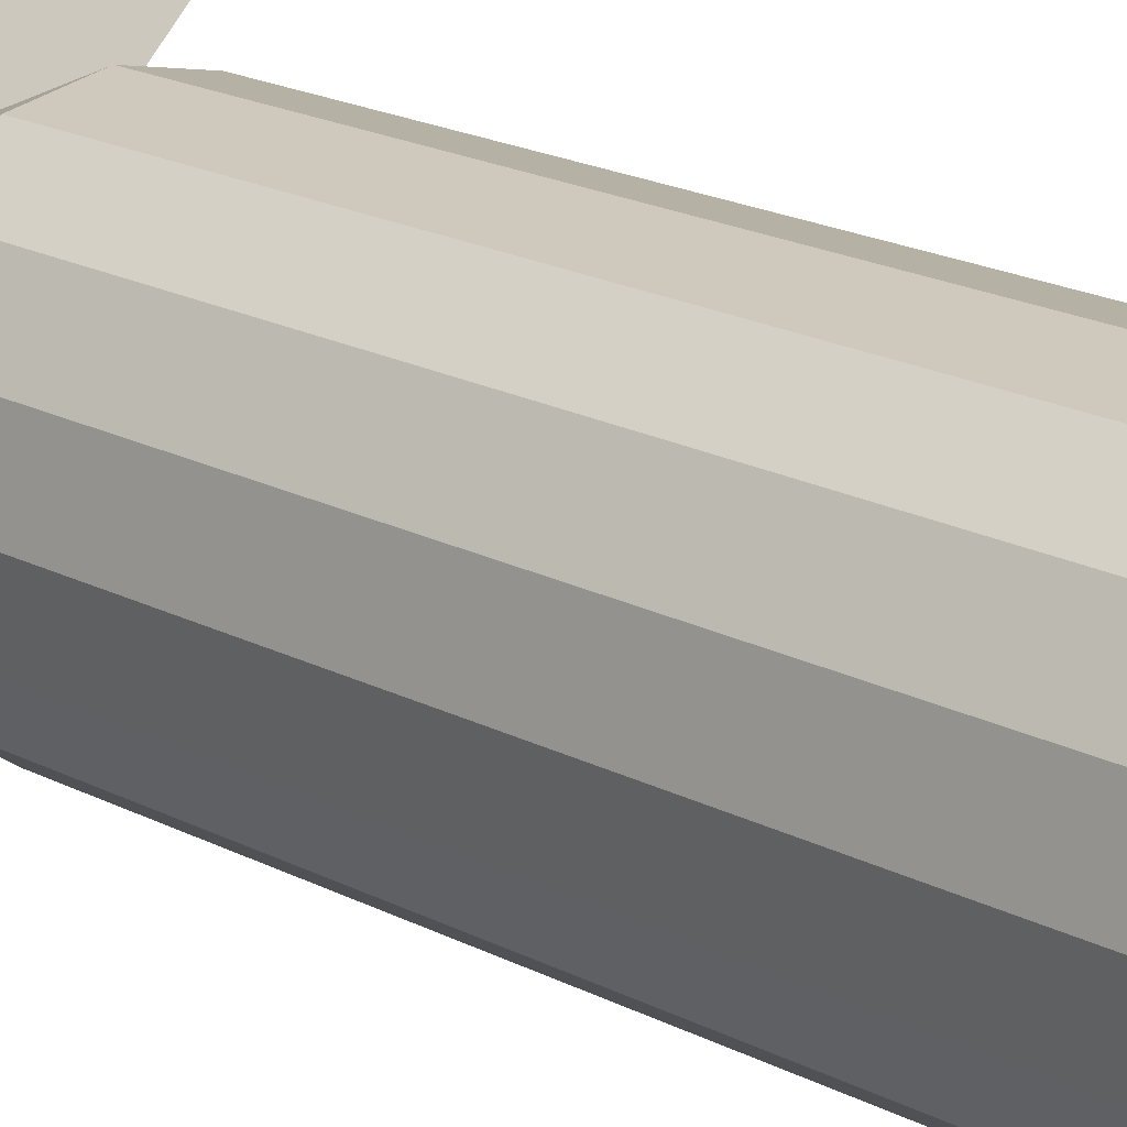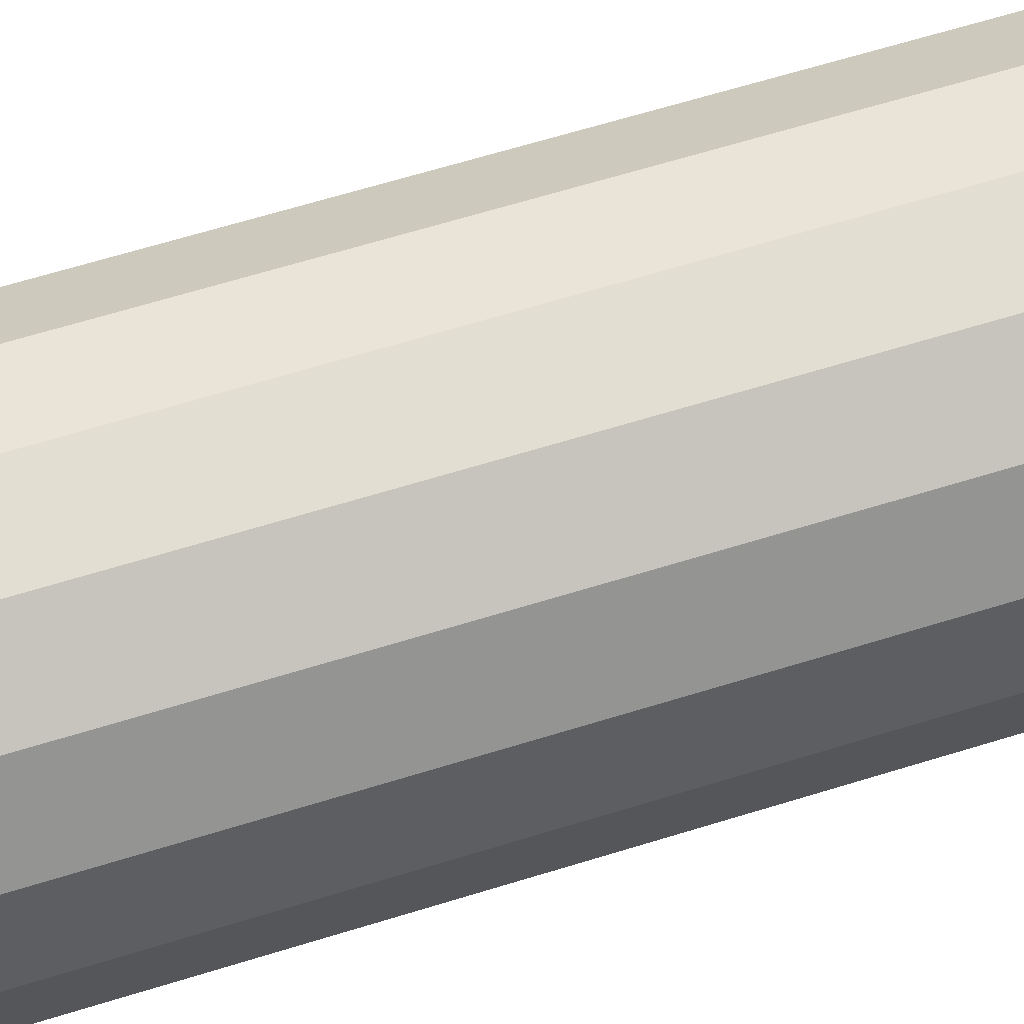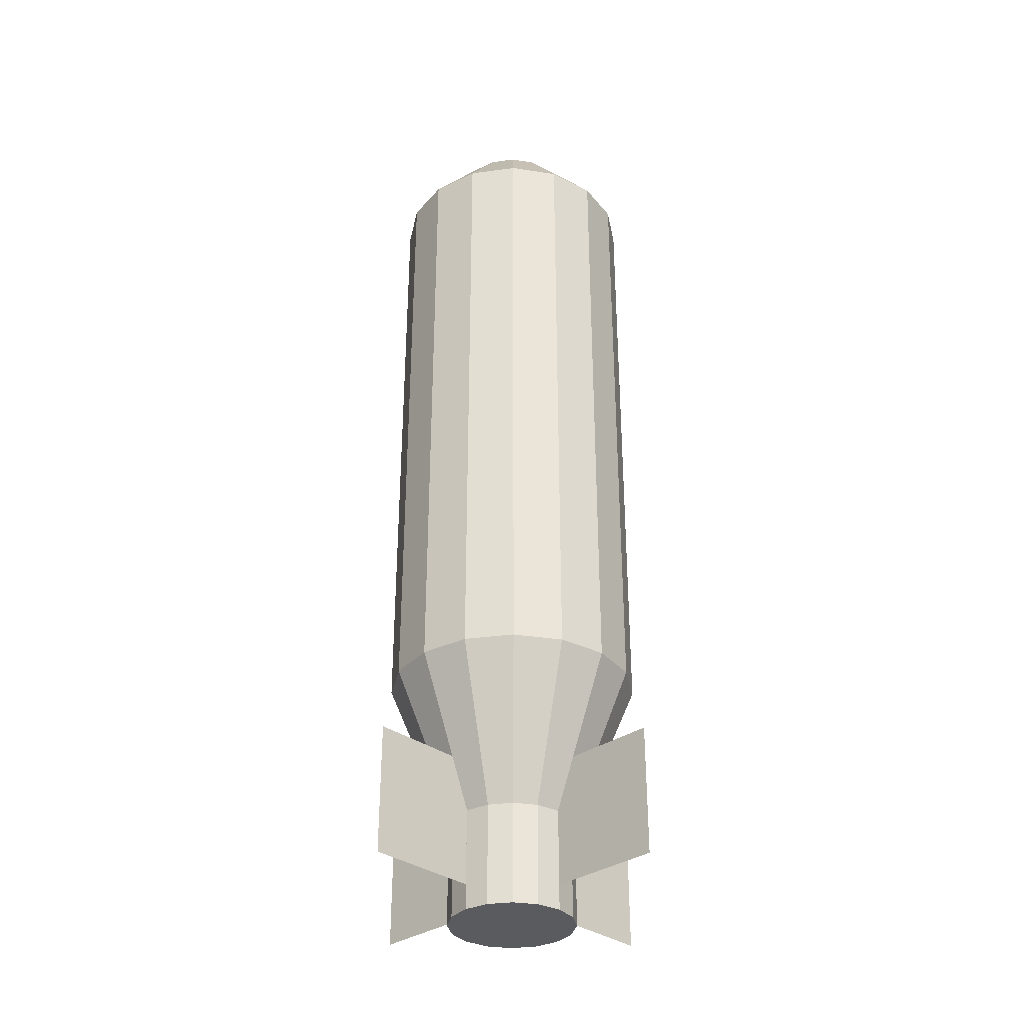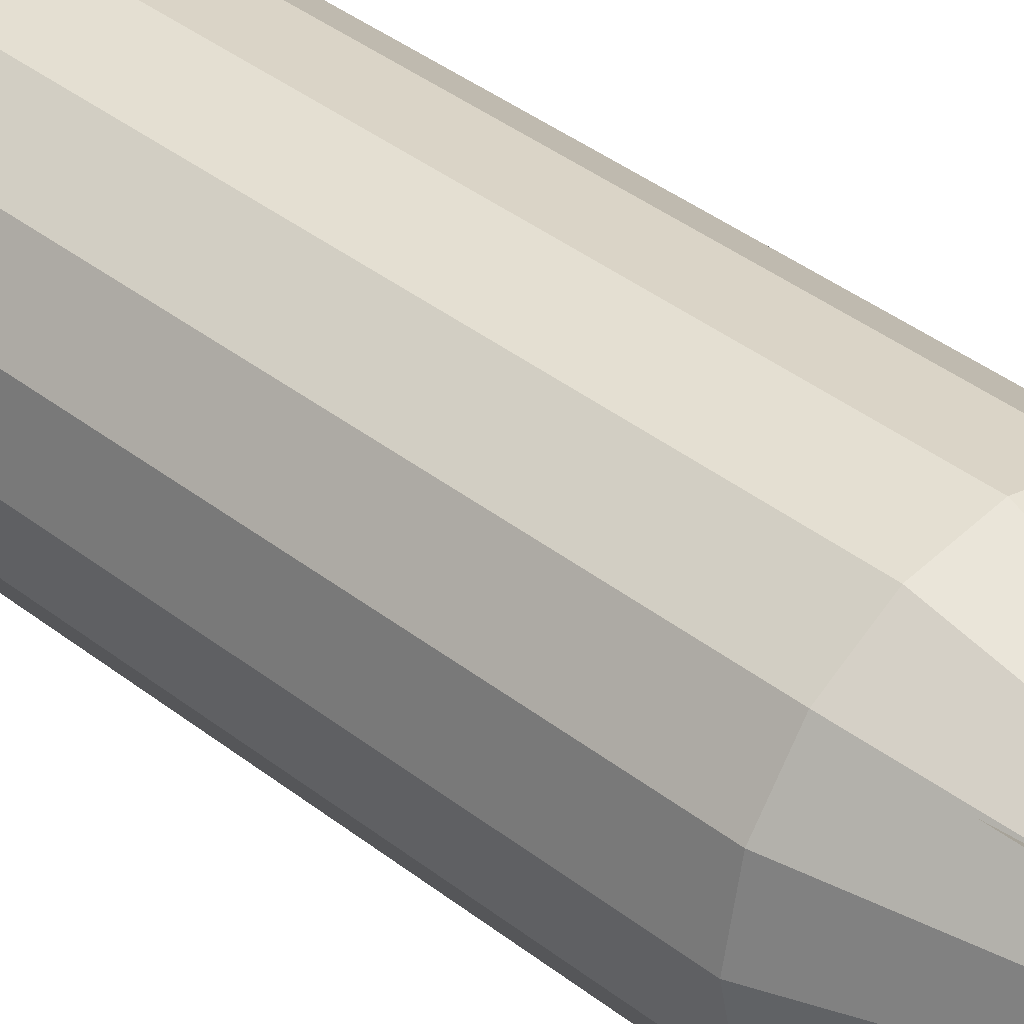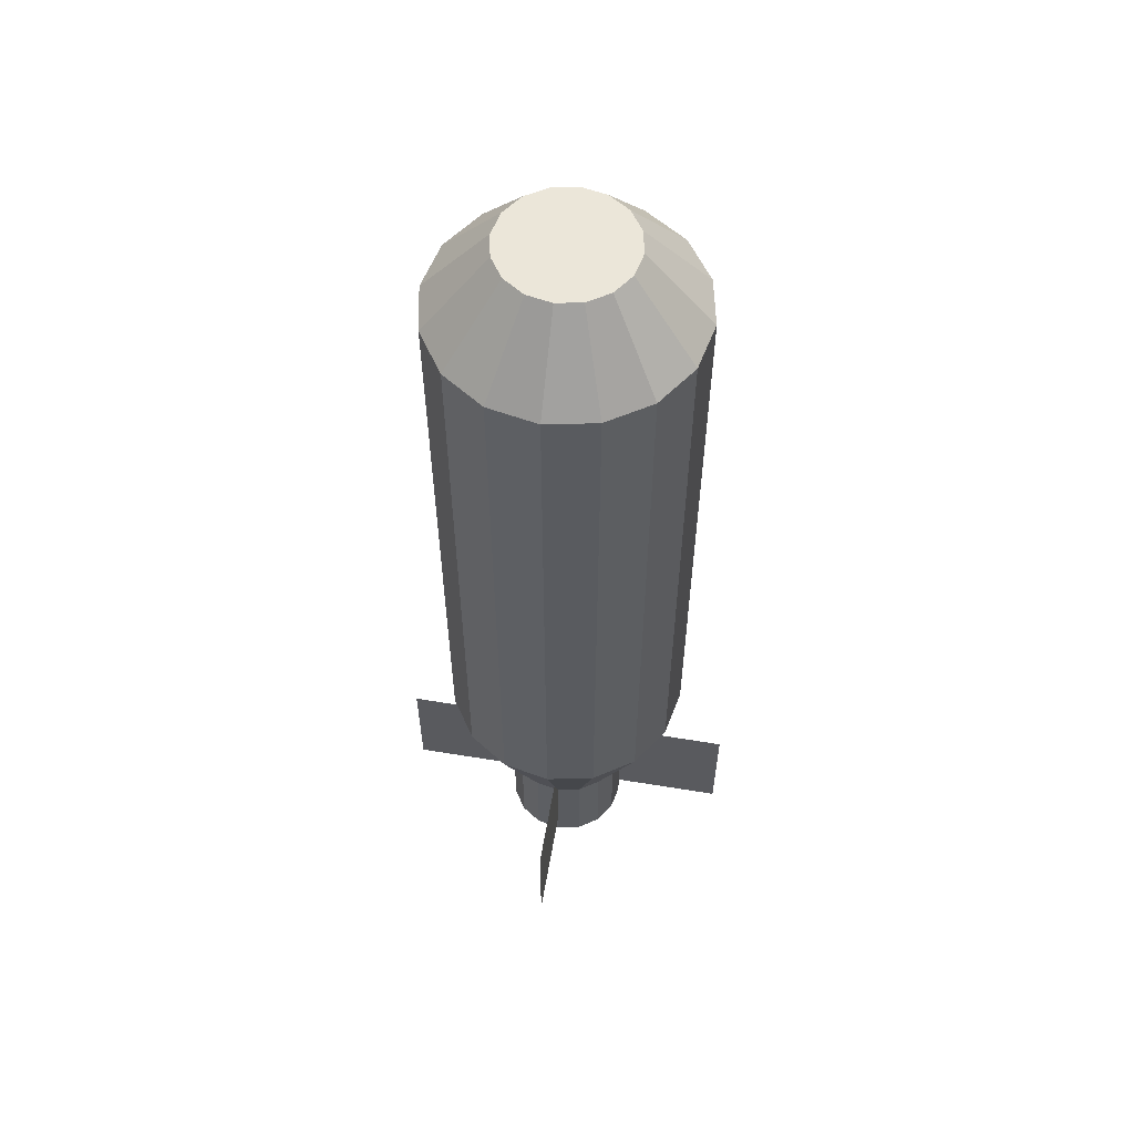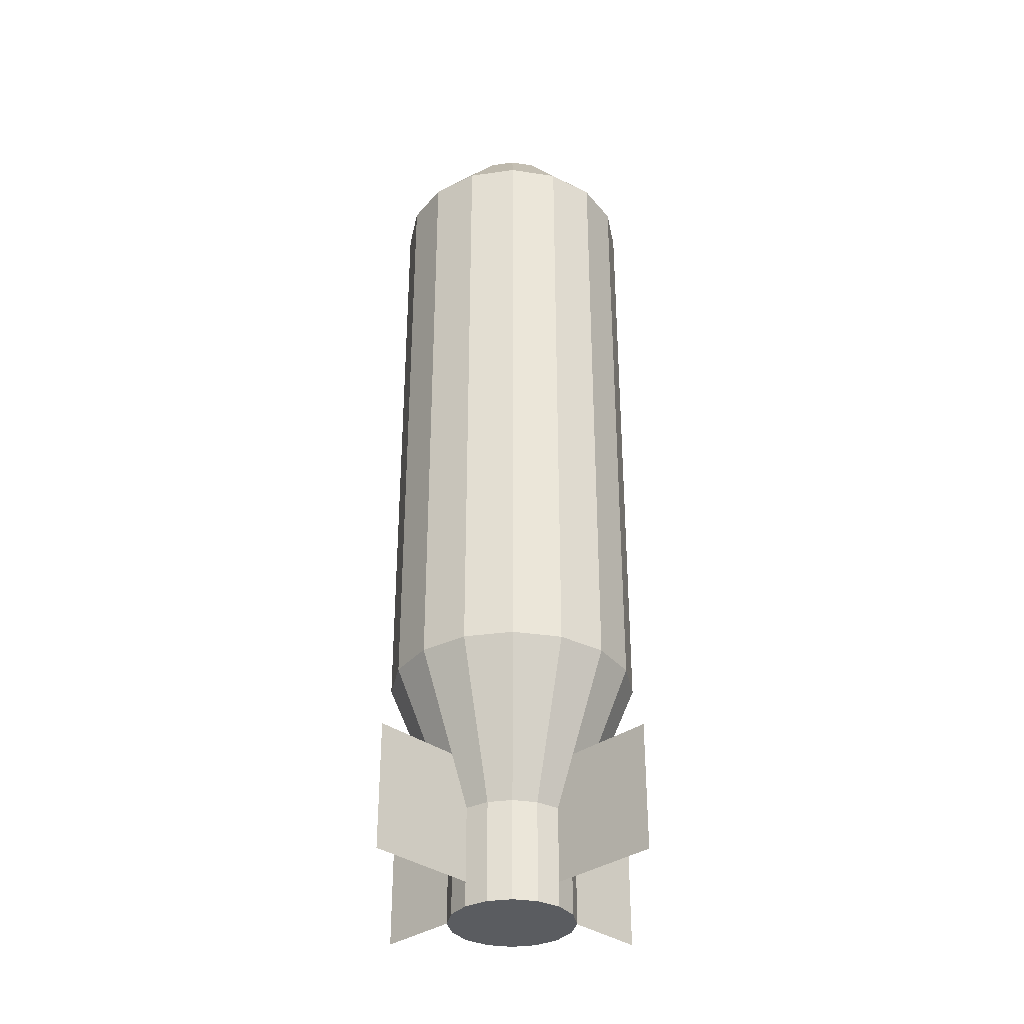
<metadata>
{"format":"obj","ext":"obj","renderer":"f3d","projection":"perspective","resolution":1024,"background":"white","views":[{"elev":17.4,"azim":-42.6,"up":"+Y"},{"elev":58.0,"azim":-108.4,"up":"+Y"},{"elev":-33.2,"azim":179.3,"up":"+Z"},{"elev":36.2,"azim":136.2,"up":"+Y"},{"elev":57.2,"azim":-125.3,"up":"+Z"},{"elev":-33.9,"azim":-0.4,"up":"+Z"}]}
</metadata>
<code>
o Cylinder
v 0.2652 0.6402 -0.9146
v 0.2652 0.6402 0.9604
v 0.3465 0.5185 -0.9146
v 0.3465 0.5185 0.9604
v 0.375 0.375 -0.9146
v 0.375 0.375 0.9604
v 0.3465 0.2315 -0.9146
v 0.3465 0.2315 0.9604
v 0.2652 0.1098 -0.9146
v 0.2652 0.1098 0.9604
v 0.1435 0.02855 -0.9146
v 0.1435 0.02855 0.9604
v 0 0 -0.9146
v -0 -0 0.9604
v -0.1435 0.02855 -0.9146
v -0.1435 0.02855 0.9604
v -0.2652 0.1098 -0.9146
v -0.2652 0.1098 0.9604
v -0.3465 0.2315 -0.9146
v -0.3465 0.2315 0.9604
v -0.375 0.375 -0.9146
v -0.375 0.375 0.9604
v -0.3465 0.5185 -0.9146
v -0.3465 0.5185 0.9604
v -0.2652 0.6402 -0.9146
v -0.2652 0.6402 0.9604
v -0.1435 0.7215 -0.9146
v -0.1435 0.7215 0.9604
v 1e-06 0.75 -0.9146
v -0 0.75 0.9604
v 0.1435 0.7215 -0.9146
v 0.1435 0.7215 0.9604
v 0.1326 0.5076 1.185
v 0.07175 0.5482 1.185
v 0 0.5625 1.185
v -0.07175 0.5482 1.185
v -0.1326 0.5076 1.185
v -0.1732 0.4468 1.185
v -0.1875 0.375 1.185
v -0.1732 0.3032 1.185
v -0.1326 0.2424 1.185
v -0.07175 0.2018 1.185
v -0 0.1875 1.185
v 0.07175 0.2018 1.185
v 0.1326 0.2424 1.185
v 0.1732 0.3032 1.185
v 0.1875 0.375 1.185
v 0.1732 0.4468 1.185
v 0.1326 0.5076 -1.365
v 0.07175 0.5482 -1.365
v 0 0.5625 -1.365
v -0.07175 0.5482 -1.365
v -0.1326 0.5076 -1.365
v -0.1732 0.4468 -1.365
v -0.1875 0.375 -1.365
v -0.1732 0.3032 -1.365
v -0.1326 0.2424 -1.365
v -0.07175 0.2018 -1.365
v -0 0.1875 -1.365
v 0.07175 0.2018 -1.365
v 0.1326 0.2424 -1.365
v 0.1732 0.3032 -1.365
v 0.1875 0.375 -1.365
v 0.1732 0.4468 -1.365
v 0.1326 0.5076 -1.665
v 0.07175 0.5482 -1.665
v 0 0.5625 -1.665
v -0.07175 0.5482 -1.665
v -0.1326 0.5076 -1.665
v -0.1732 0.4468 -1.665
v -0.1875 0.375 -1.665
v -0.1732 0.3032 -1.665
v -0.1326 0.2424 -1.665
v -0.07175 0.2018 -1.665
v -0 0.1875 -1.665
v 0.07175 0.2018 -1.665
v 0.1326 0.2424 -1.665
v 0.1732 0.3032 -1.665
v 0.1875 0.375 -1.665
v 0.1732 0.4468 -1.665
v -0.3712 0.7462 -1.213
v 0.3712 0.003769 -1.213
v -0.3712 0.7462 -1.591
v 0.3712 0.003769 -1.591
v -0.3712 0.7462 -1.213
v 0.3712 0.003769 -1.213
v -0.3712 0.7462 -1.591
v 0.3712 0.003769 -1.591
v 0.3712 0.7462 -1.213
v -0.3712 0.003769 -1.213
v 0.3712 0.7462 -1.591
v -0.3712 0.003769 -1.591
v 0.3712 0.7462 -1.213
v -0.3712 0.003769 -1.213
v 0.3712 0.7462 -1.591
v -0.3712 0.003769 -1.591
f 1 2 4
f 4 6 5
f 6 8 7
f 7 8 10
f 10 12 11
f 11 12 14
f 14 16 15
f 15 16 18
f 17 18 20
f 20 22 21
f 22 24 23
f 23 24 26
f 25 26 28
f 27 28 30
f 32 2 1
f 29 30 32
f 4 2 33
f 6 4 48
f 8 6 47
f 44 36 40
f 10 8 46
f 12 10 45
f 14 12 44
f 16 14 43
f 18 16 42
f 18 41 40
f 20 40 39
f 22 39 38
f 24 38 37
f 26 37 36
f 28 36 35
f 30 35 34
f 32 34 33
f 69 79 70
f 64 80 65
f 79 80 64
f 78 79 63
f 61 77 78
f 76 77 61
f 75 76 60
f 74 75 59
f 57 73 74
f 72 73 57
f 55 71 72
f 54 70 71
f 53 69 70
f 68 69 53
f 49 65 66
f 50 66 67
f 51 67 68
f 3 64 49
f 49 50 31
f 31 50 51
f 29 51 52
f 27 52 53
f 25 53 54
f 23 54 55
f 21 55 56
f 56 57 17
f 57 58 15
f 58 59 13
f 59 60 11
f 60 61 9
f 61 62 7
f 62 63 5
f 63 64 3
f 82 84 83
f 87 88 86
f 91 92 90
f 93 94 96
f 3 1 4
f 3 4 5
f 5 6 7
f 9 7 10
f 9 10 11
f 13 11 14
f 13 14 15
f 17 15 18
f 19 17 20
f 19 20 21
f 21 22 23
f 25 23 26
f 27 25 28
f 29 27 30
f 31 32 1
f 31 29 32
f 48 4 33
f 47 6 48
f 46 8 47
f 35 36 34
f 45 10 46
f 39 40 38
f 44 33 36
f 44 12 45
f 45 33 44
f 45 46 47
f 47 48 33
f 42 43 44
f 40 37 38
f 36 33 34
f 45 47 33
f 40 42 44
f 40 41 42
f 36 37 40
f 43 14 44
f 42 16 43
f 41 18 42
f 20 18 40
f 22 20 39
f 24 22 38
f 26 24 37
f 28 26 36
f 30 28 35
f 32 30 34
f 2 32 33
f 72 75 74
f 79 66 80
f 79 78 77
f 77 76 75
f 73 72 74
f 72 79 77
f 49 64 65
f 69 68 67
f 63 79 64
f 75 72 77
f 72 71 70
f 79 67 66
f 66 65 80
f 70 79 72
f 69 67 79
f 62 78 63
f 62 61 78
f 60 76 61
f 59 75 60
f 58 74 59
f 58 57 74
f 56 72 57
f 56 55 72
f 55 54 71
f 54 53 70
f 52 68 53
f 50 49 66
f 51 50 67
f 52 51 68
f 1 3 49
f 1 49 31
f 29 31 51
f 27 29 52
f 25 27 53
f 23 25 54
f 21 23 55
f 19 21 56
f 19 56 17
f 17 57 15
f 15 58 13
f 13 59 11
f 11 60 9
f 9 61 7
f 7 62 5
f 5 63 3
f 81 82 83
f 85 87 86
f 89 91 90
f 95 93 96

</code>
